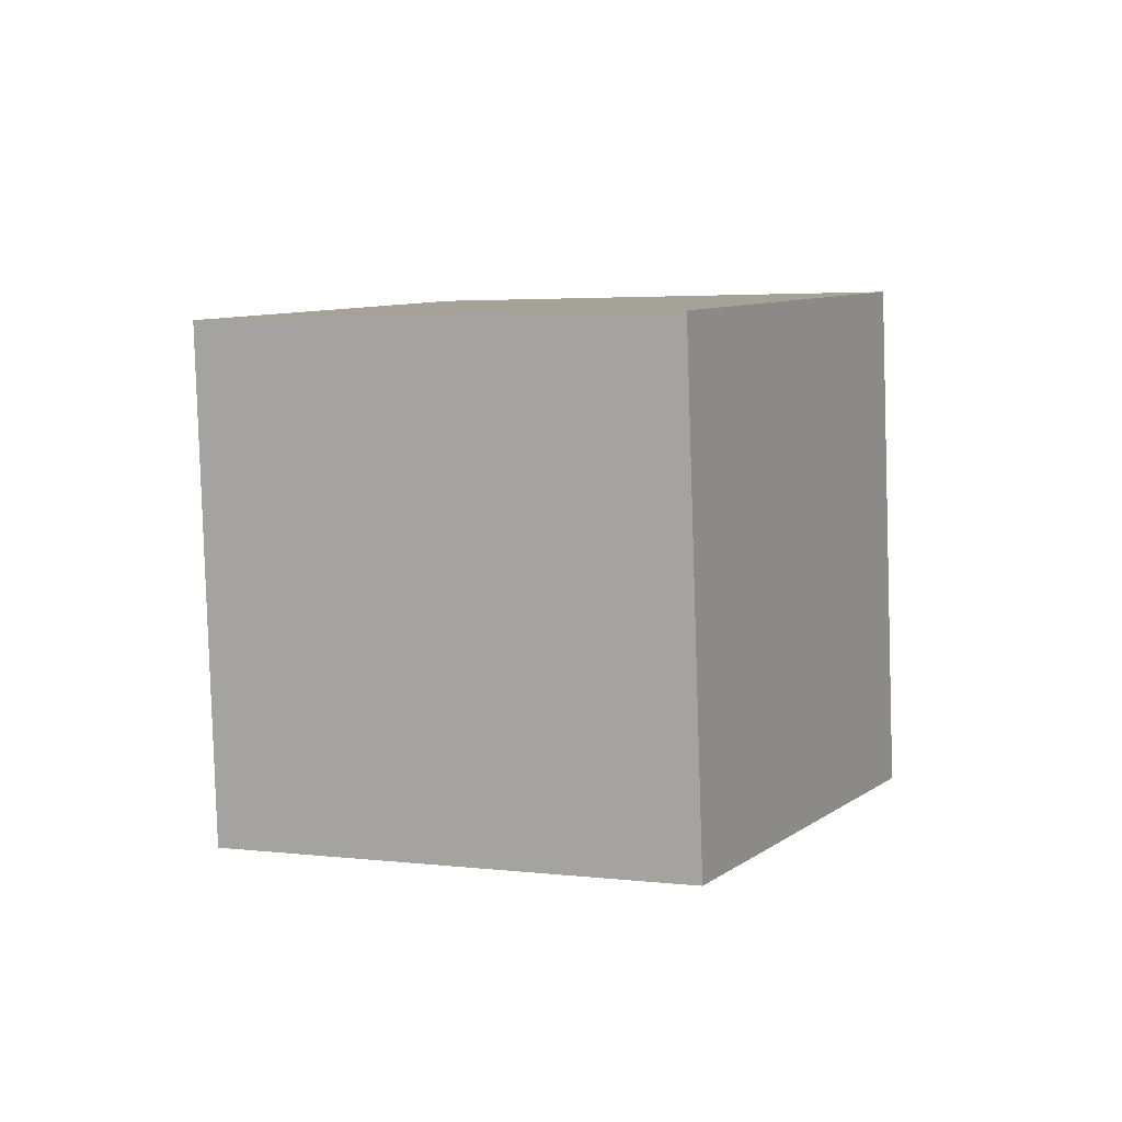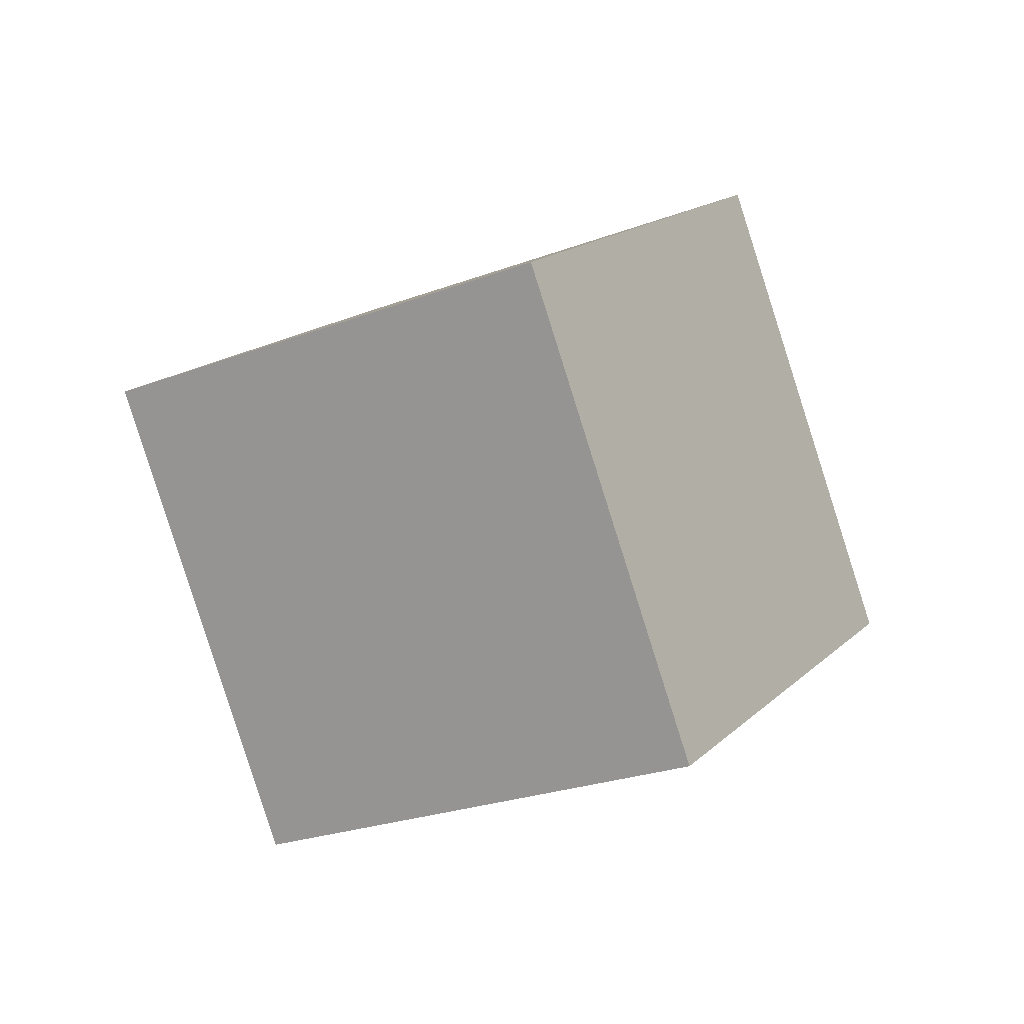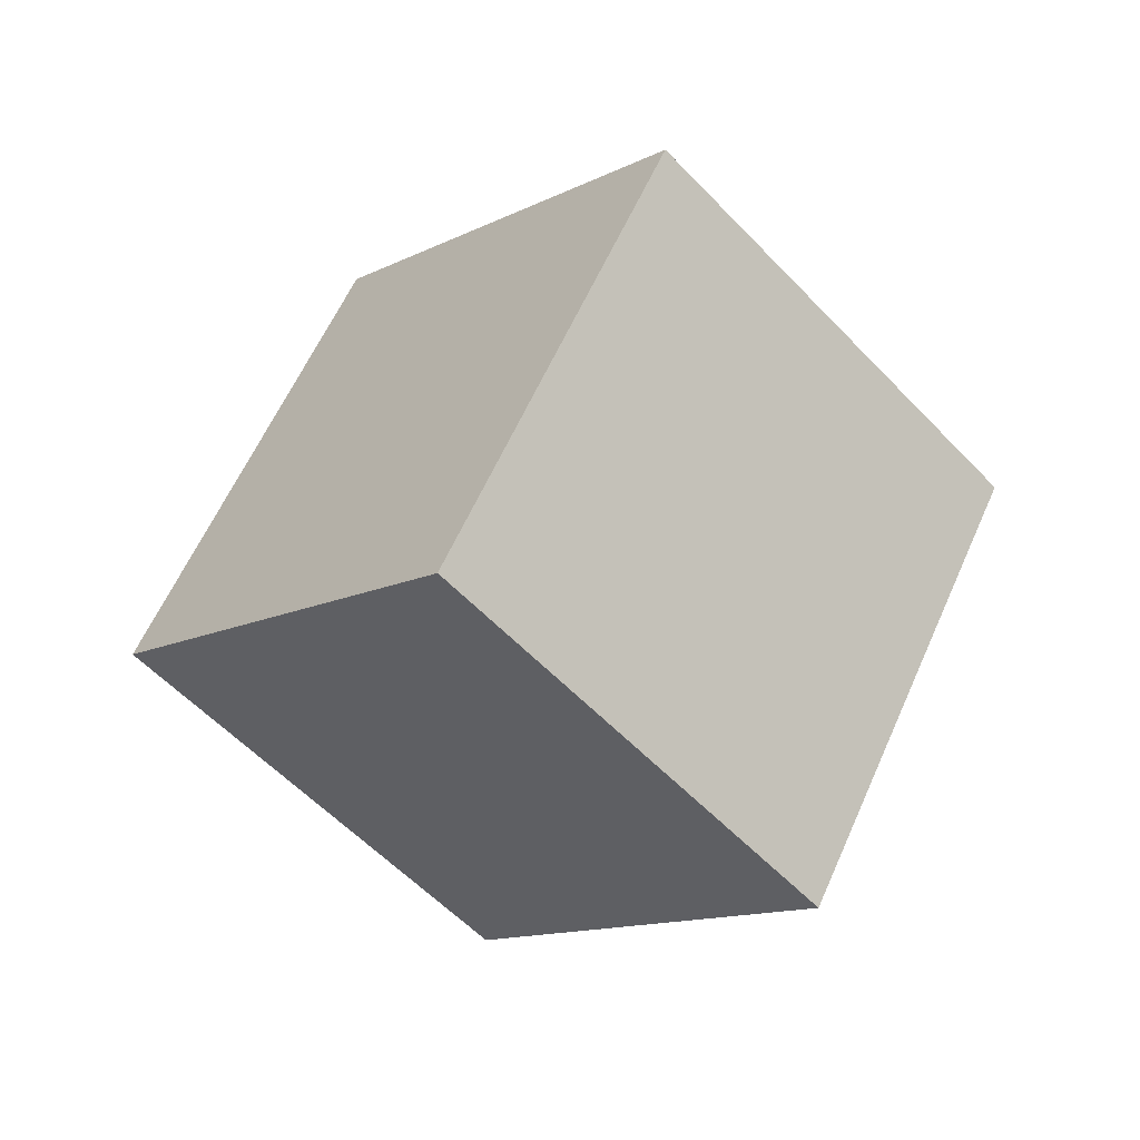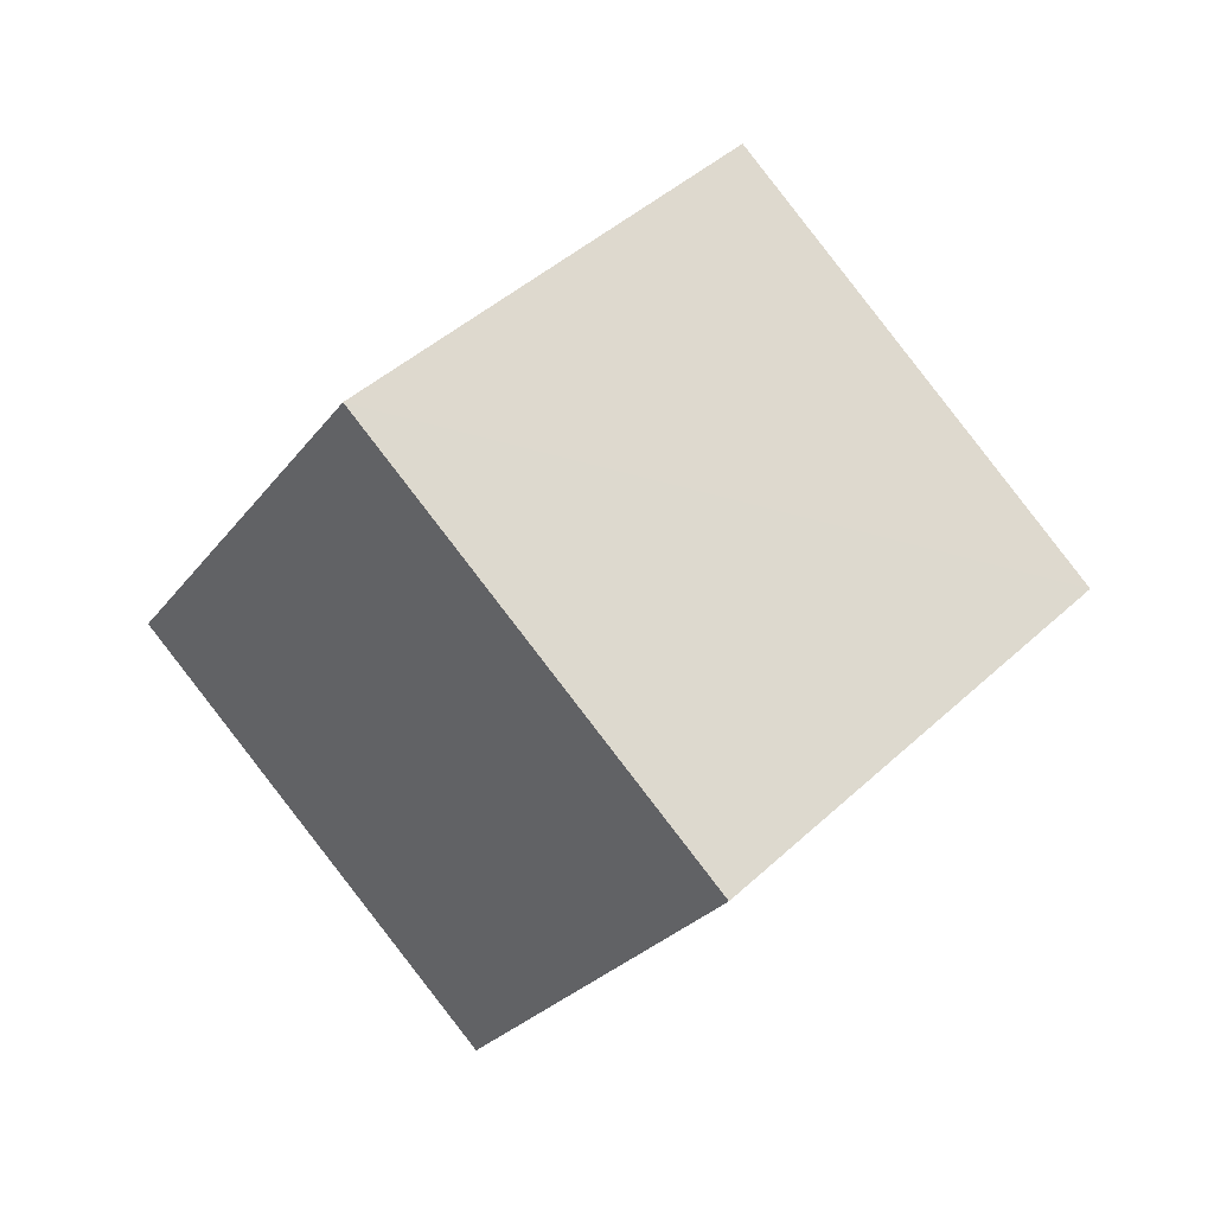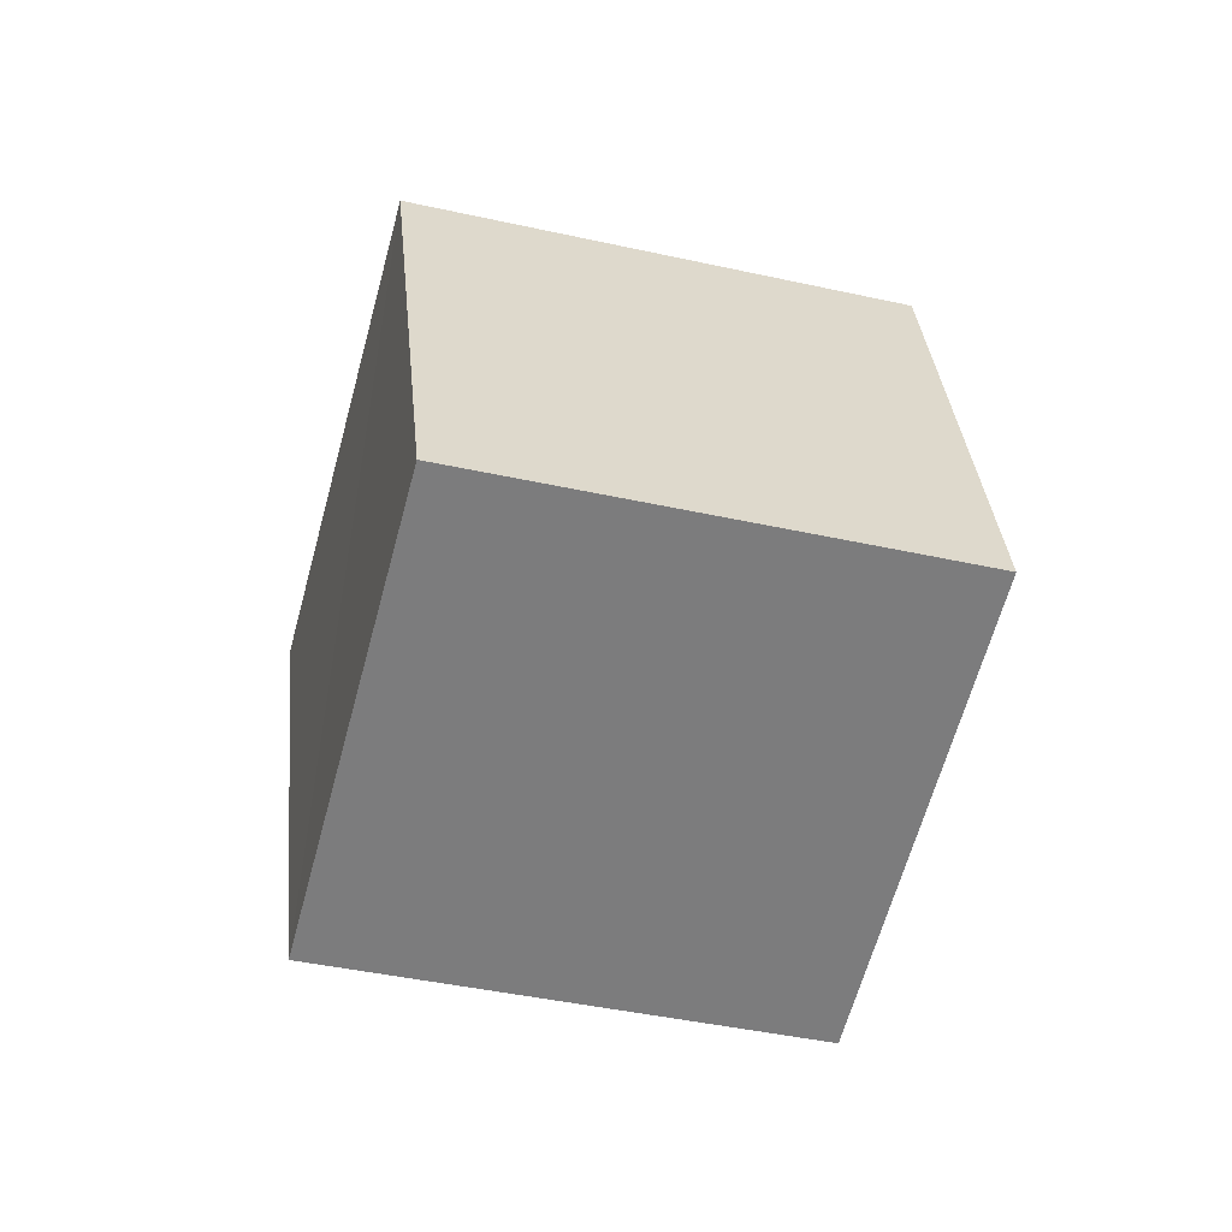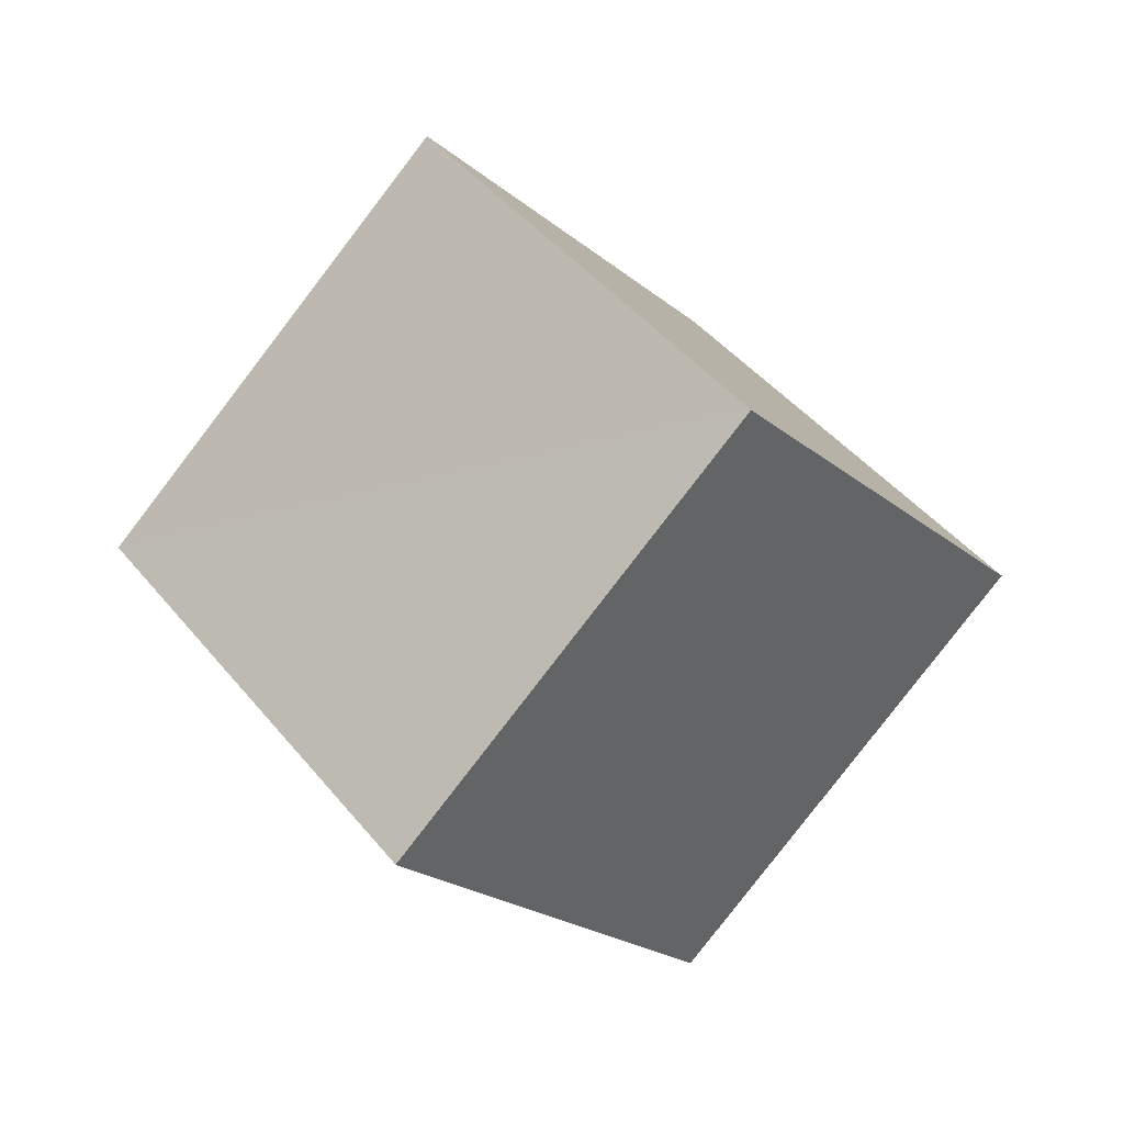
<metadata>
{"format":"obj","ext":"obj","renderer":"f3d","projection":"perspective","resolution":1024,"background":"white","views":[{"elev":-53.9,"azim":147.4,"up":"+Y"},{"elev":39.7,"azim":72.2,"up":"+Y"},{"elev":50.0,"azim":60.7,"up":"+Z"},{"elev":0.6,"azim":14.6,"up":"+Y"},{"elev":-12.0,"azim":-66.7,"up":"+Z"},{"elev":16.0,"azim":-175.9,"up":"+Y"}]}
</metadata>
<code>
v  1.128  1.948  0.93
v  1.728  1.158  0.8036
v  2.356  1.525  1.491
v  1.754  2.315  1.616
v  0.6303  1.458  1.648
v  1.23  0.6667  1.522
v  1.859  1.033  2.208
v  1.259  1.823  2.334
f 3 1 2
f 5 7 6
f 1 3 4
f 1 6 2
f 7 5 8
f 2 7 3
f 6 1 5
f 3 8 4
f 7 2 6
f 1 8 5
f 8 3 7
f 8 1 4

</code>
